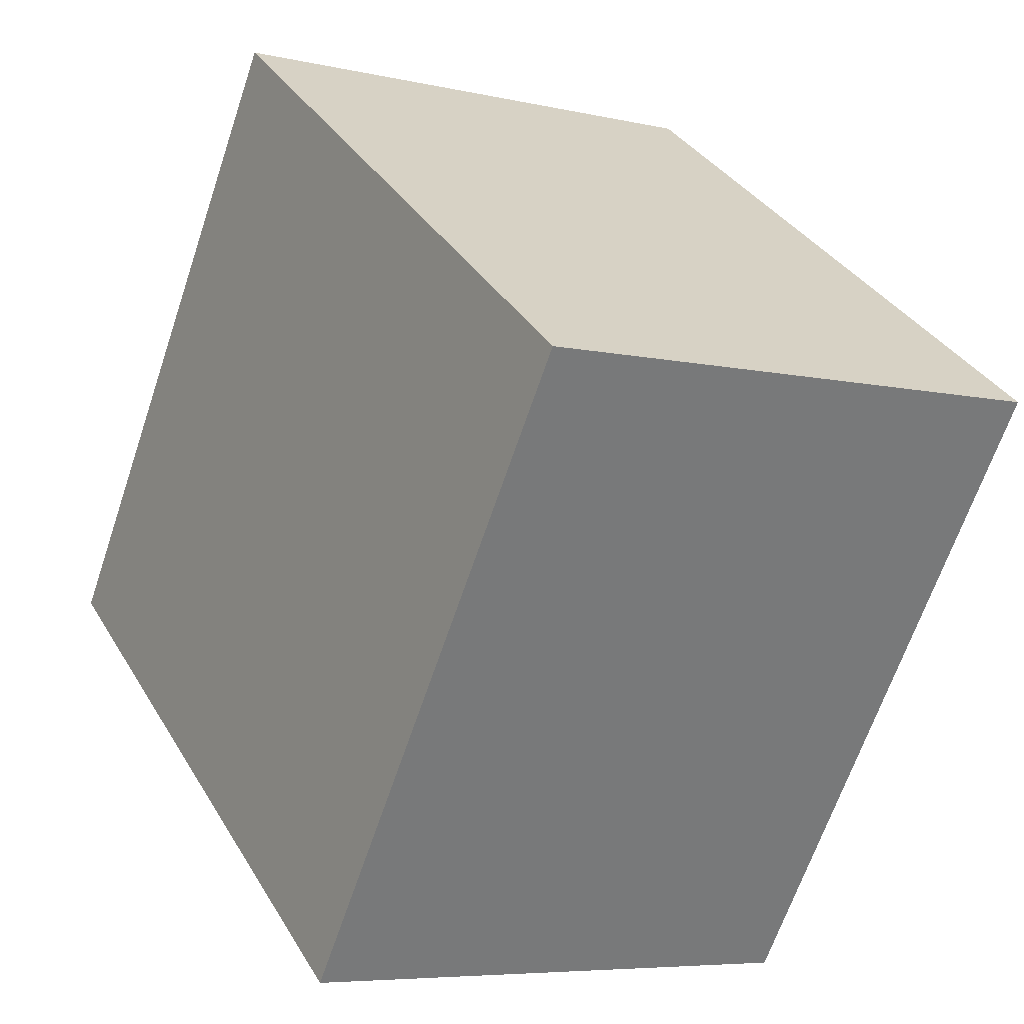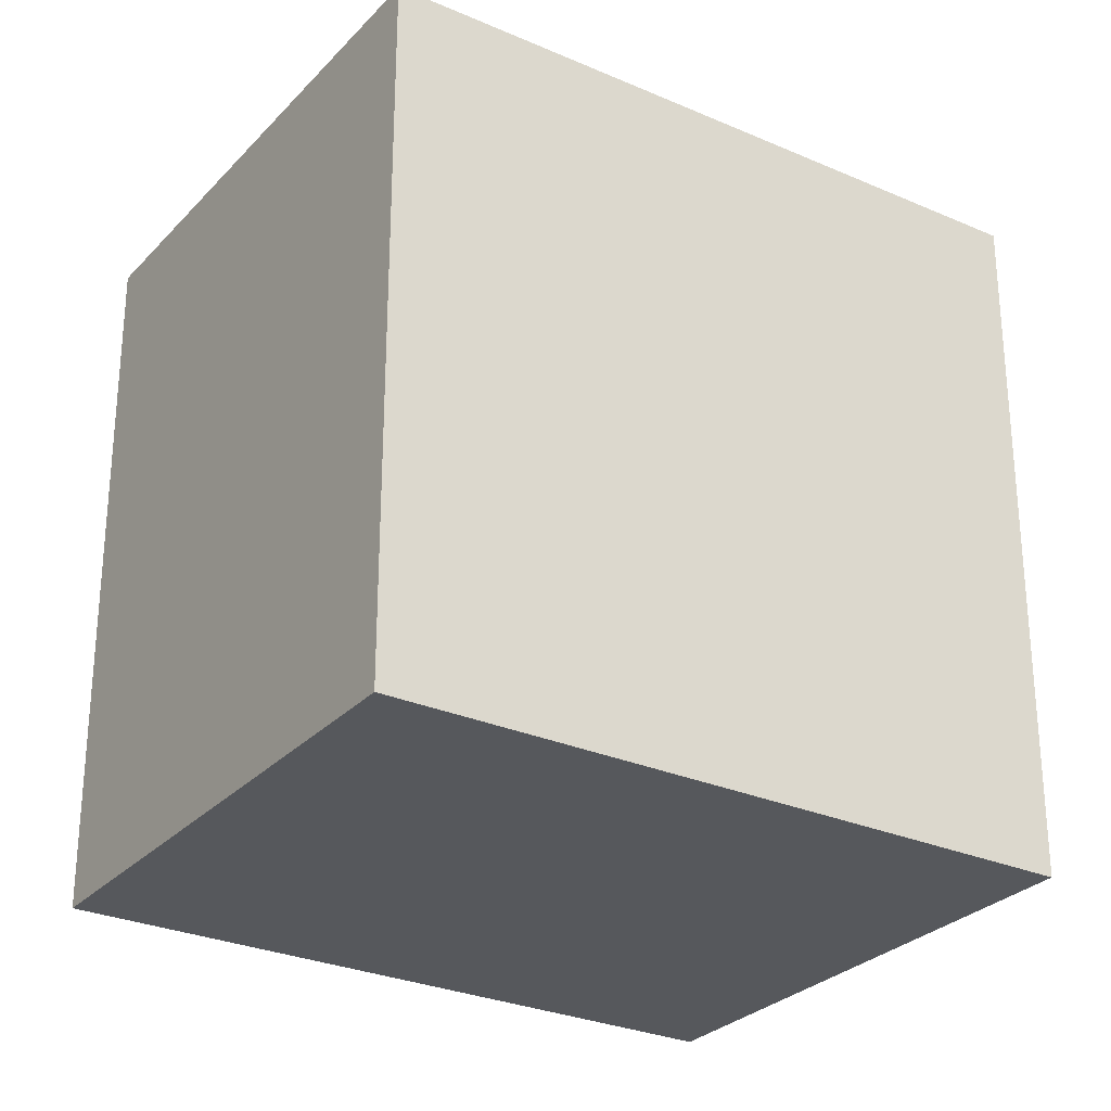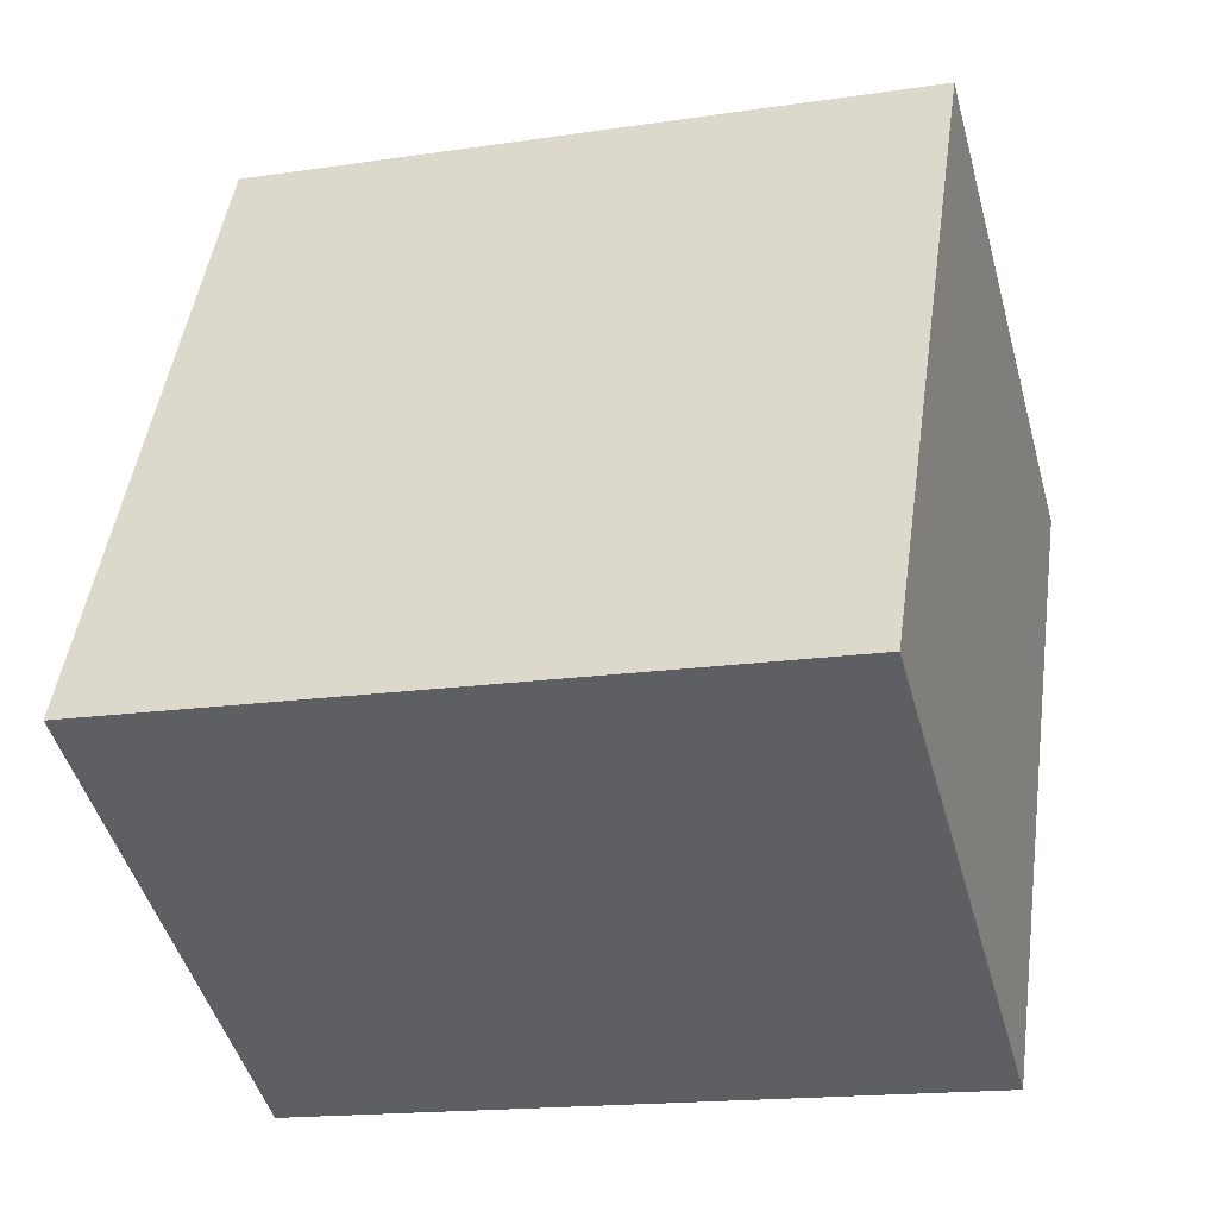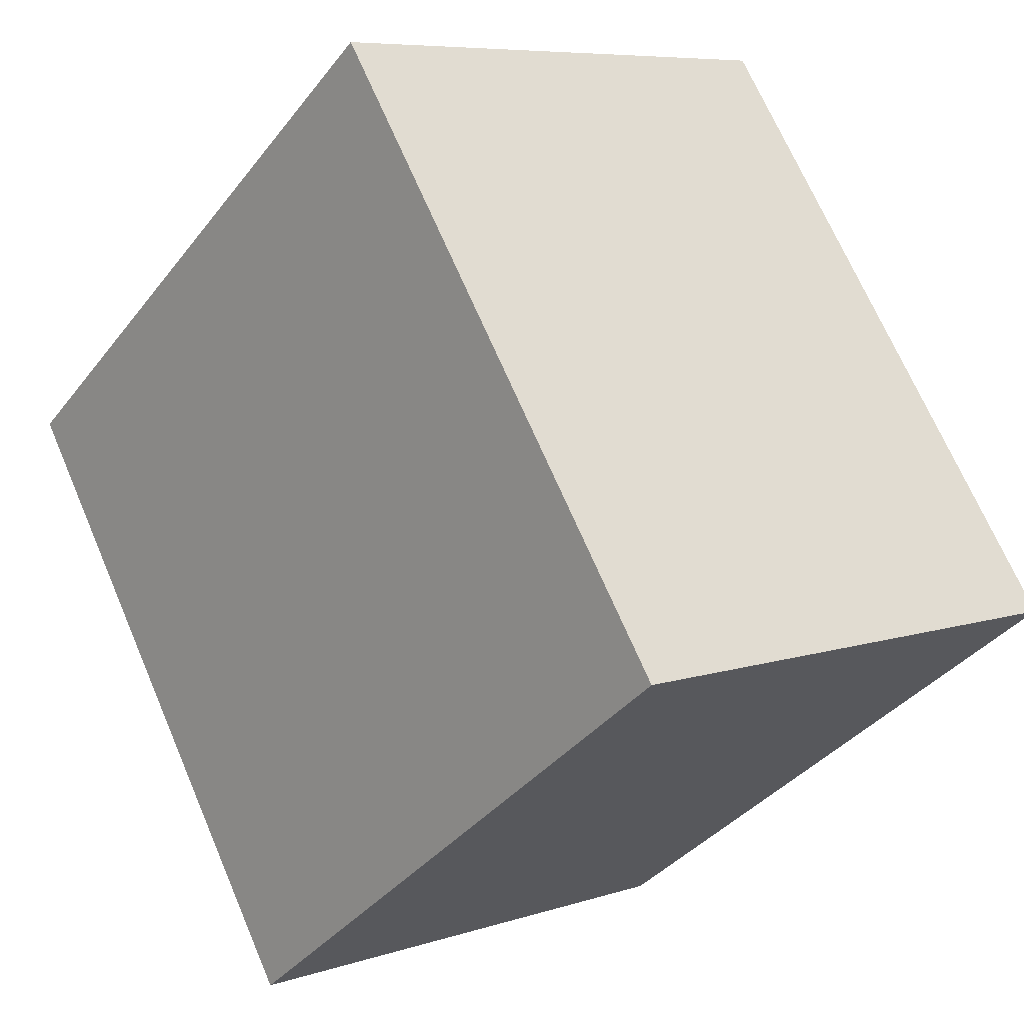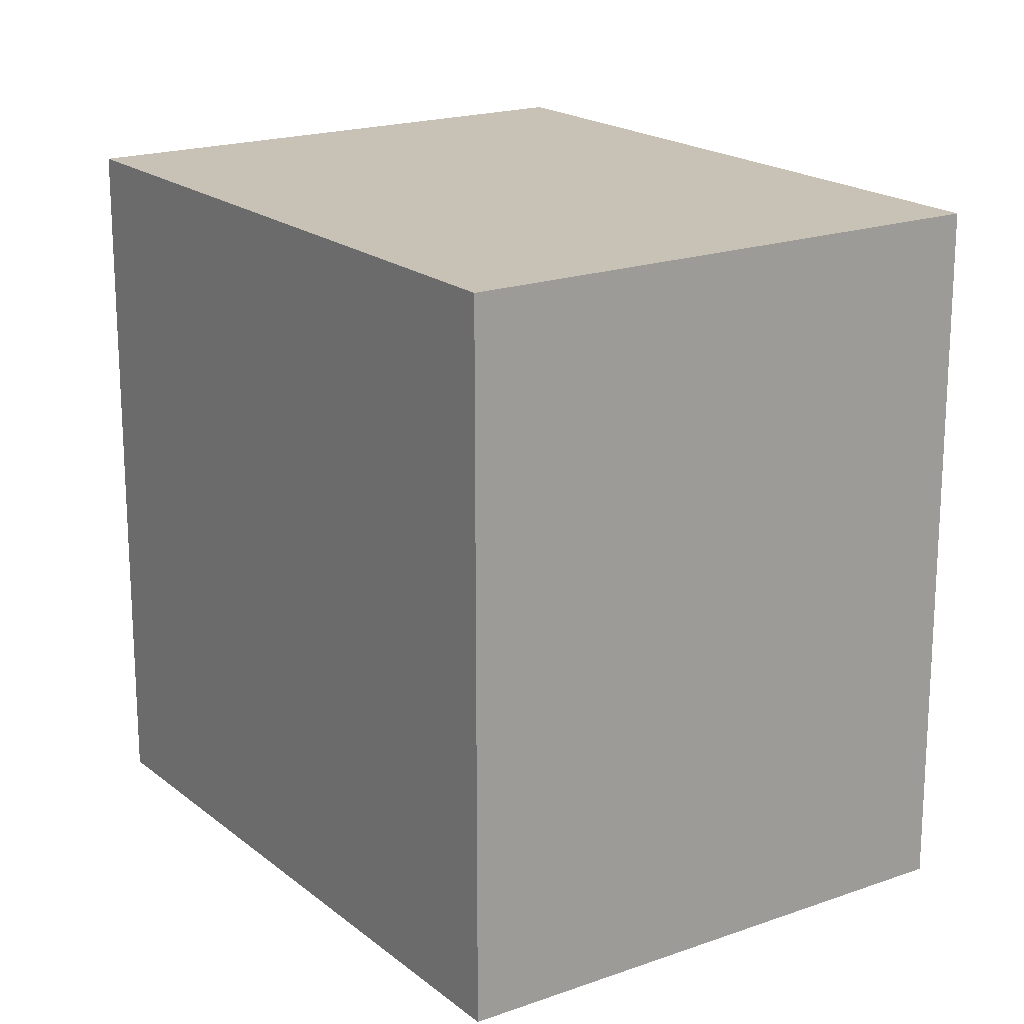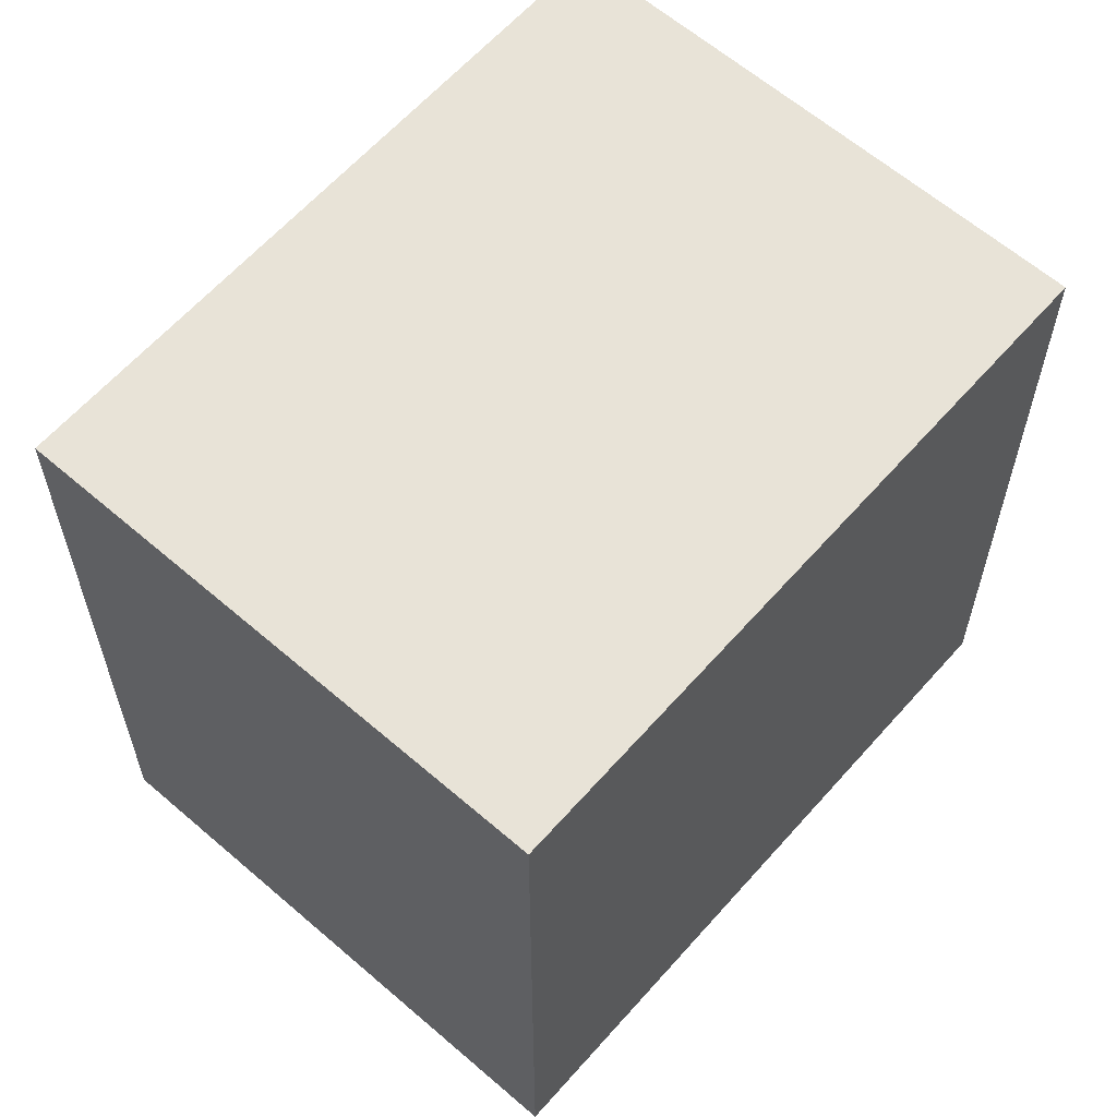
<metadata>
{"format":"obj","ext":"obj","renderer":"f3d","projection":"perspective","resolution":1024,"background":"white","views":[{"elev":-65.7,"azim":-18.6,"up":"+Z"},{"elev":-28.3,"azim":-151.4,"up":"+Y"},{"elev":-16.6,"azim":107.0,"up":"+Z"},{"elev":-36.8,"azim":-32.8,"up":"+Z"},{"elev":19.0,"azim":-62.2,"up":"+Y"},{"elev":62.0,"azim":-166.7,"up":"+Y"}]}
</metadata>
<code>
v  0 1.872 1.146e-16
v  2.198 1.872 -0.965
v  0.884 1.872 -1.664
v  1.314 1.872 0.698
v  0.884 1.019e-16 -1.664
v  0 0 0
v  1.314 -4.274e-17 0.698
v  2.198 5.909e-17 -0.965
g defaultobject
f 1 2 3
f 2 1 4
f 5 1 3
f 1 5 6
f 6 4 1
f 4 6 7
f 7 2 4
f 2 7 8
f 8 3 2
f 3 8 5
f 8 6 5
f 6 8 7

</code>
